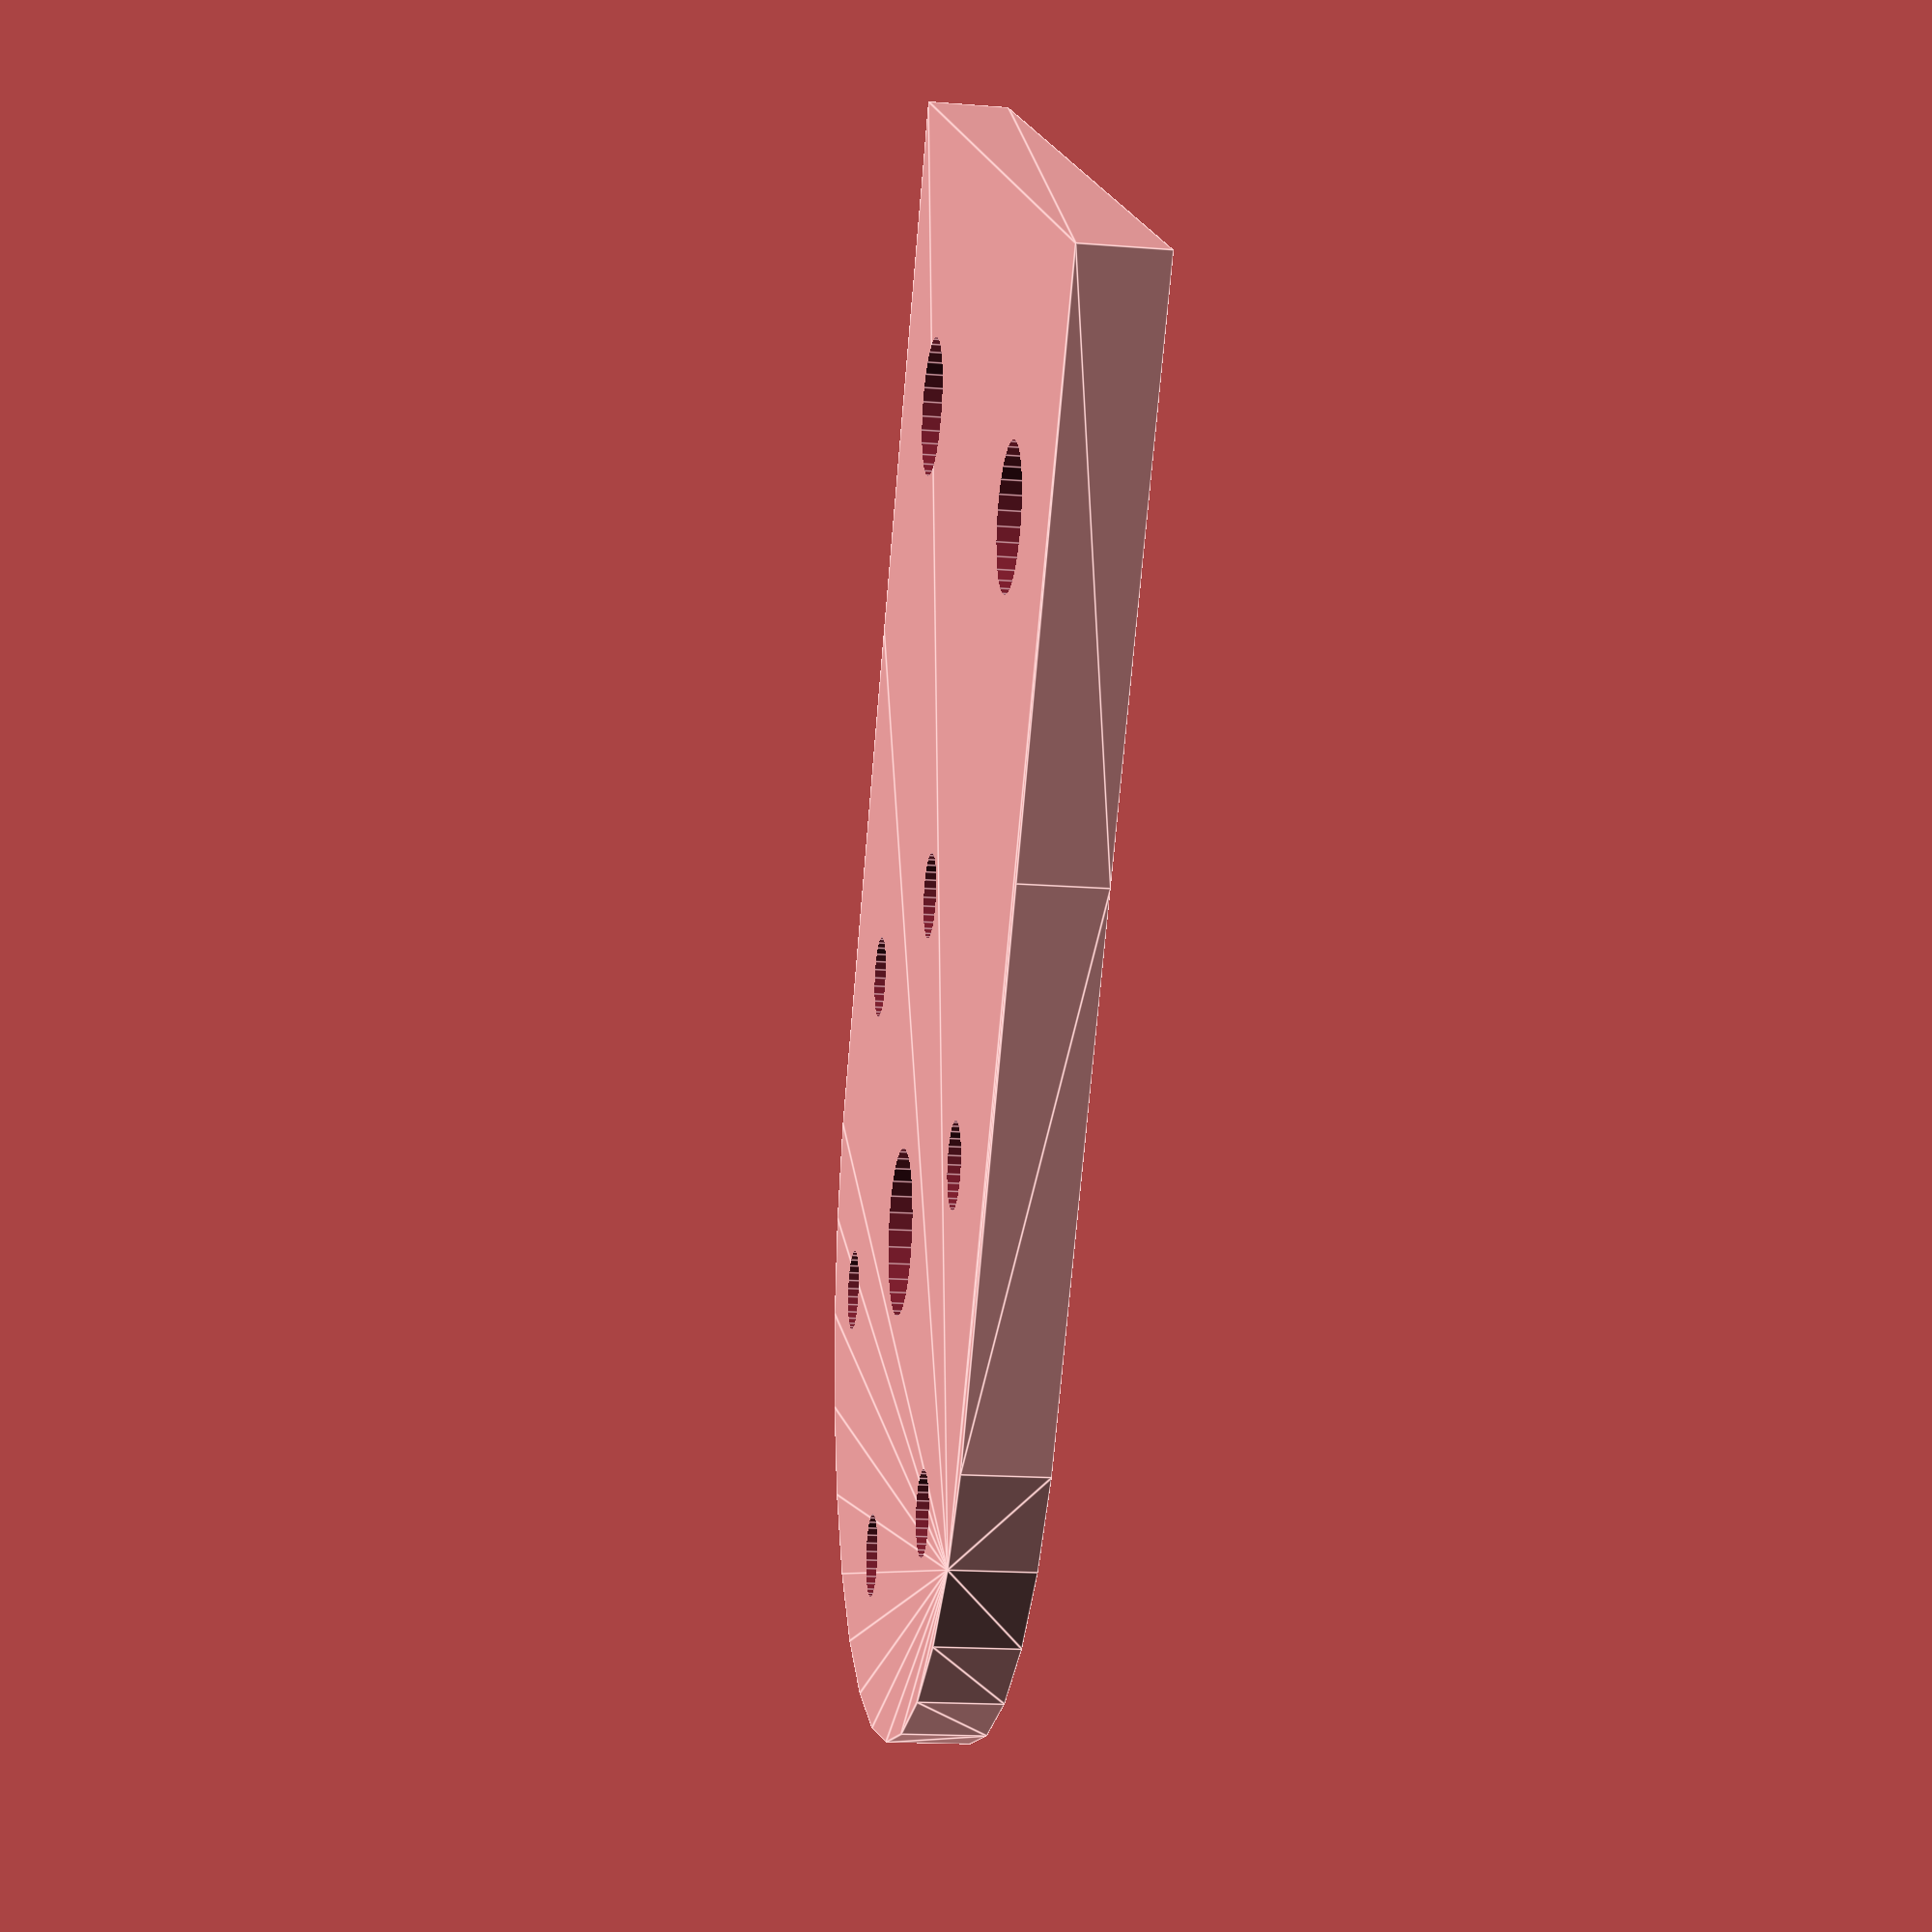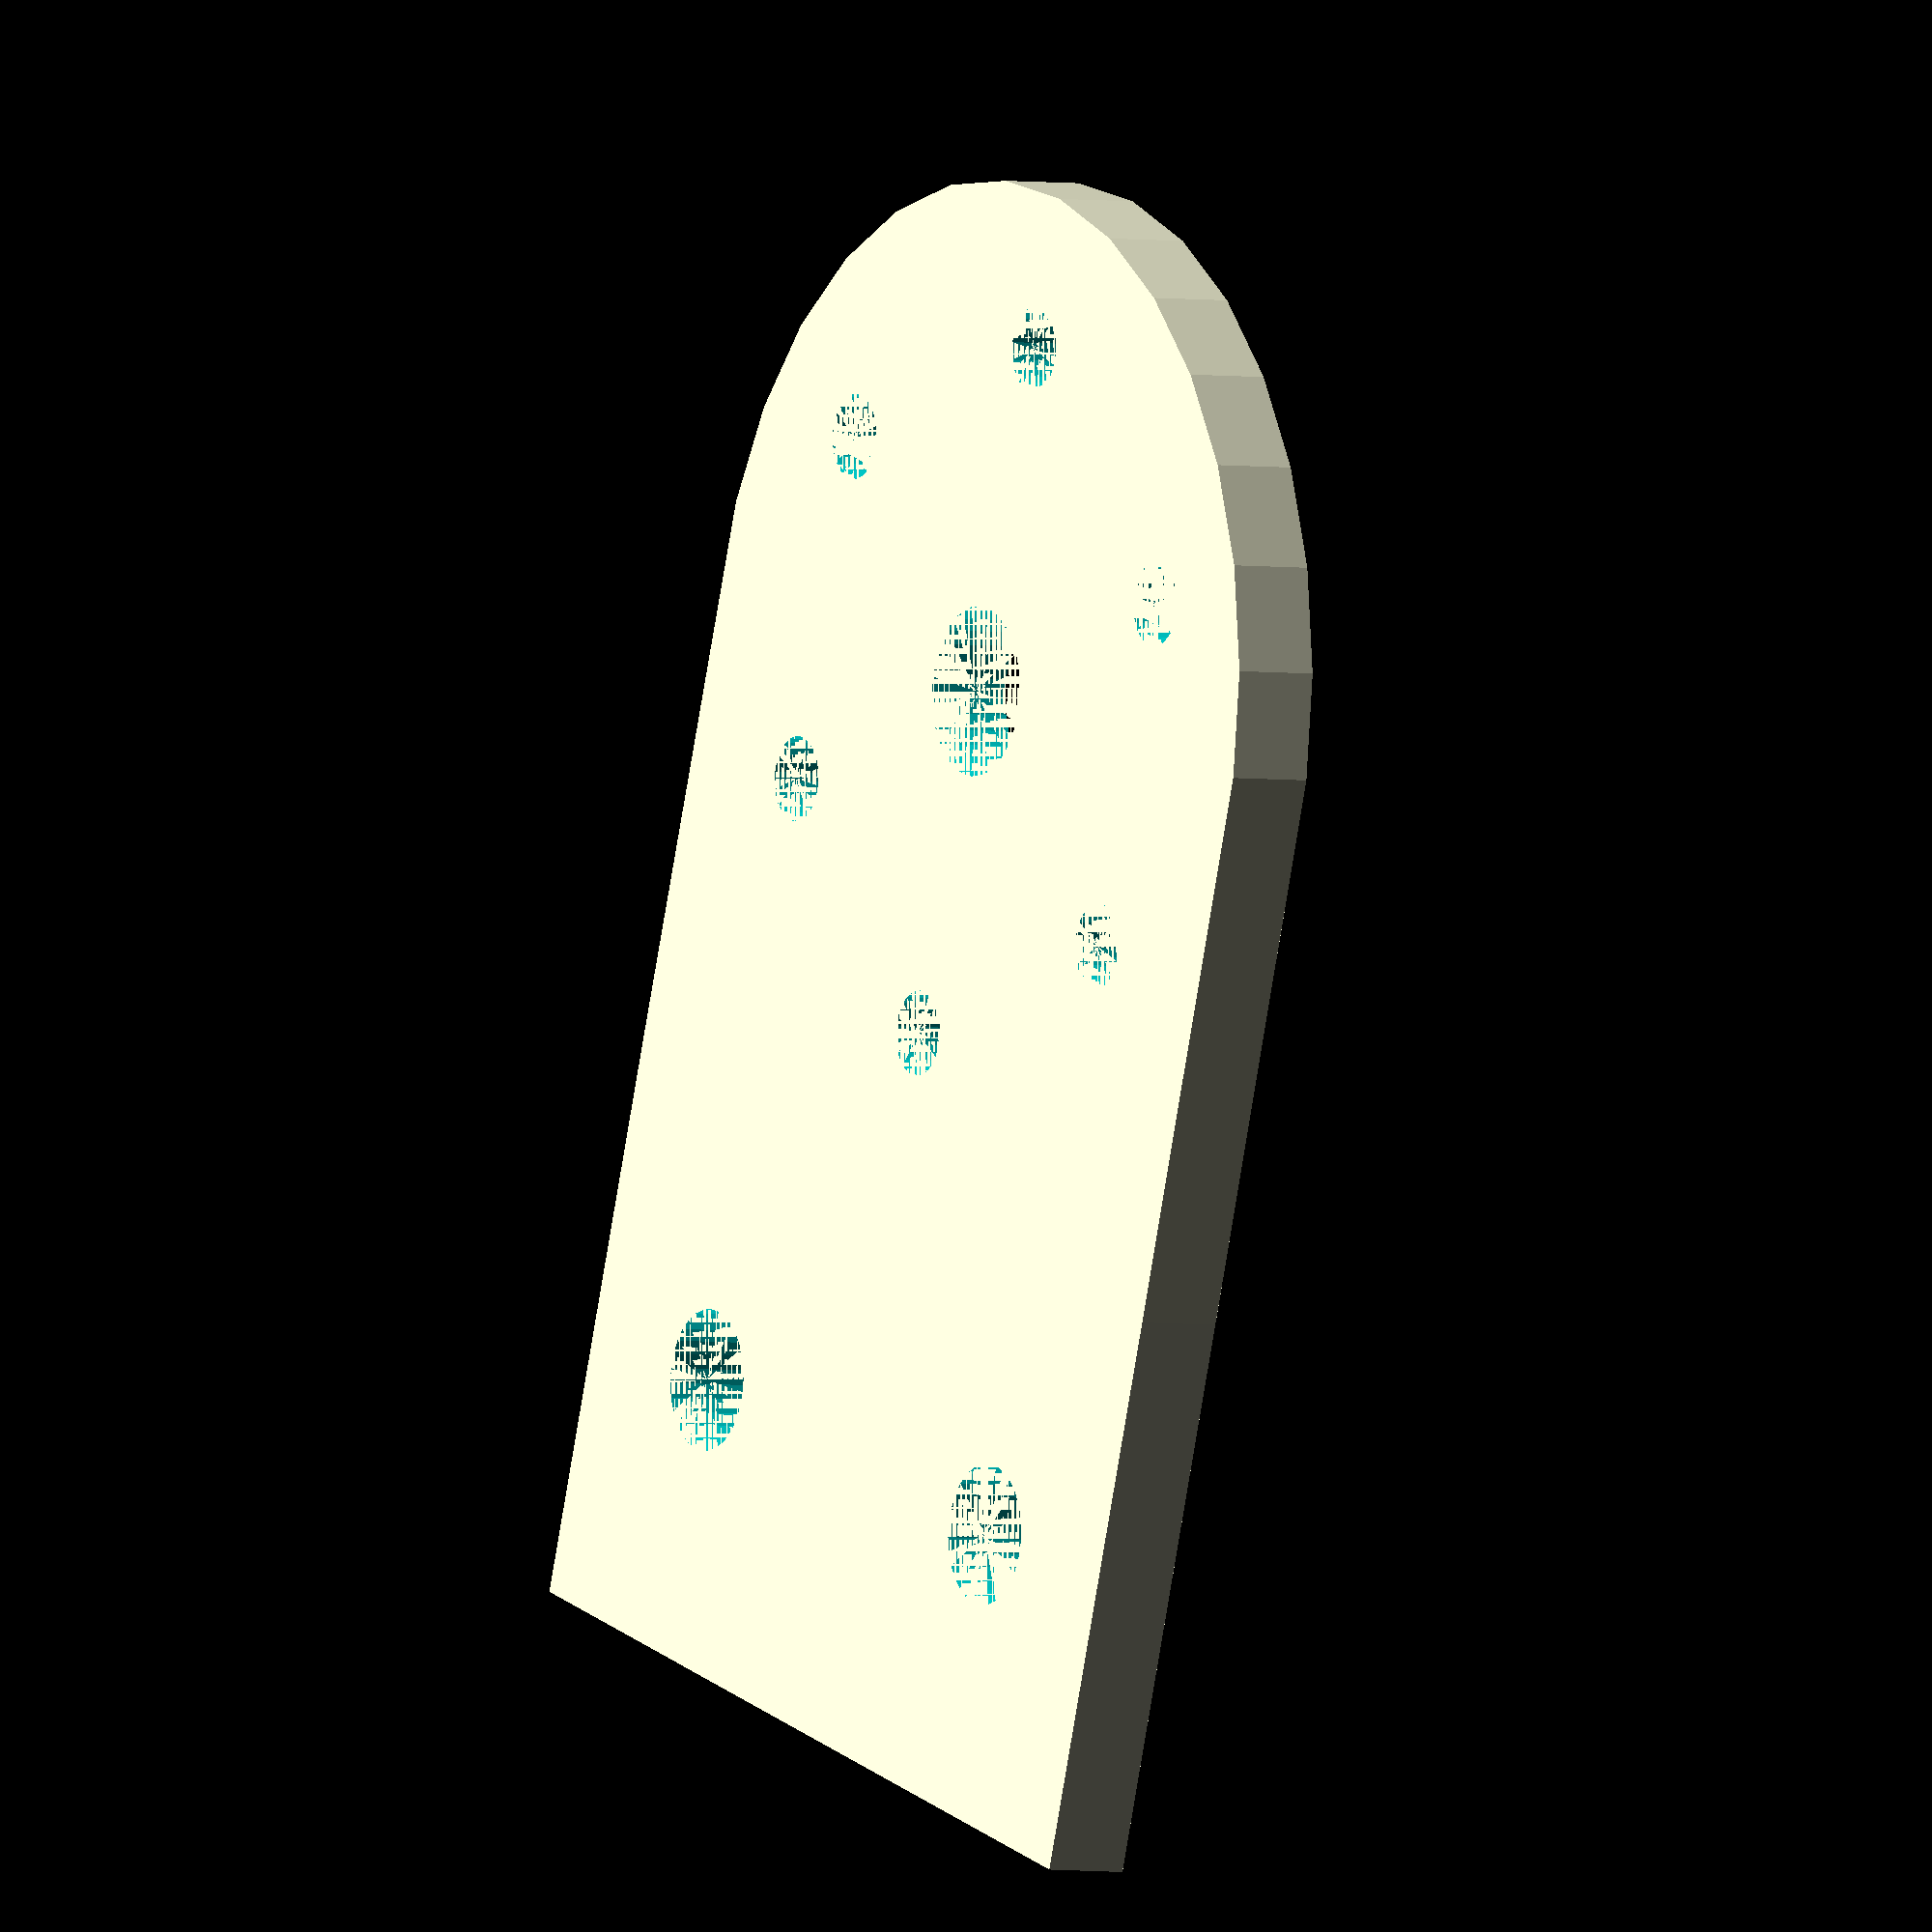
<openscad>
$fn=30;
thickness=3;
motor_diameter=36;
extrusion = 20;

difference(){
    hull(){
    translate([motor_diameter/2,-motor_diameter/2,0])
cube([extrusion, motor_diameter, thickness]);
   
cylinder(r=motor_diameter/2,h=thickness); }
for(counter = [0 : 5]){
rotate(60*counter)
translate([25/2,0,0]) cylinder(r=1.5,h=10);
};
cylinder(r=3,h=10);

translate([motor_diameter/2+extrusion/2,-motor_diameter/2+8,0])
cylinder(r=2.5,h=10);

translate([motor_diameter/2+extrusion/2,motor_diameter/2-8,0])
cylinder(r=2.5,h=10);


};
</openscad>
<views>
elev=17.2 azim=303.7 roll=81.0 proj=p view=edges
elev=3.2 azim=71.5 roll=239.0 proj=o view=solid
</views>
